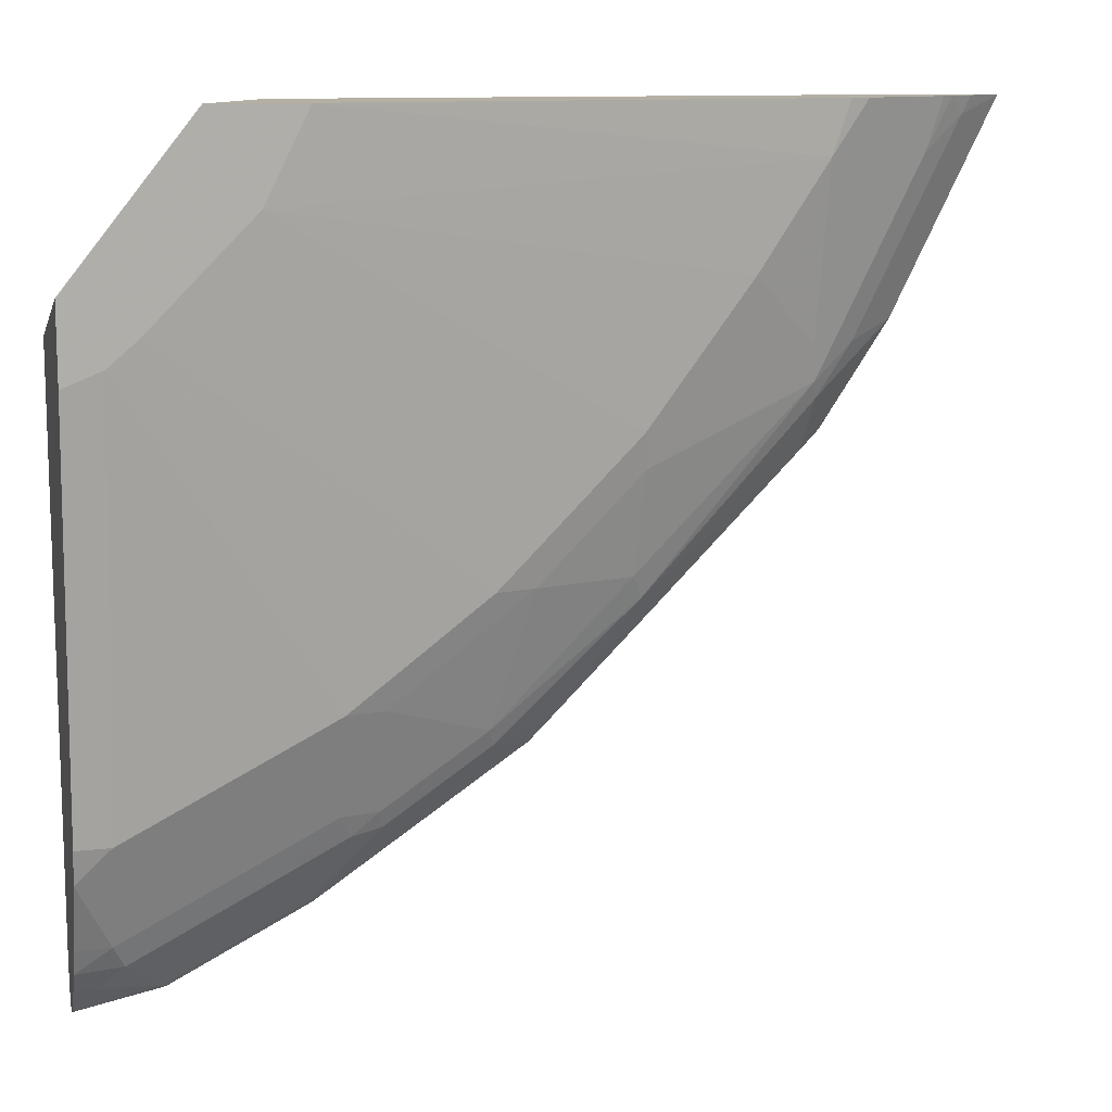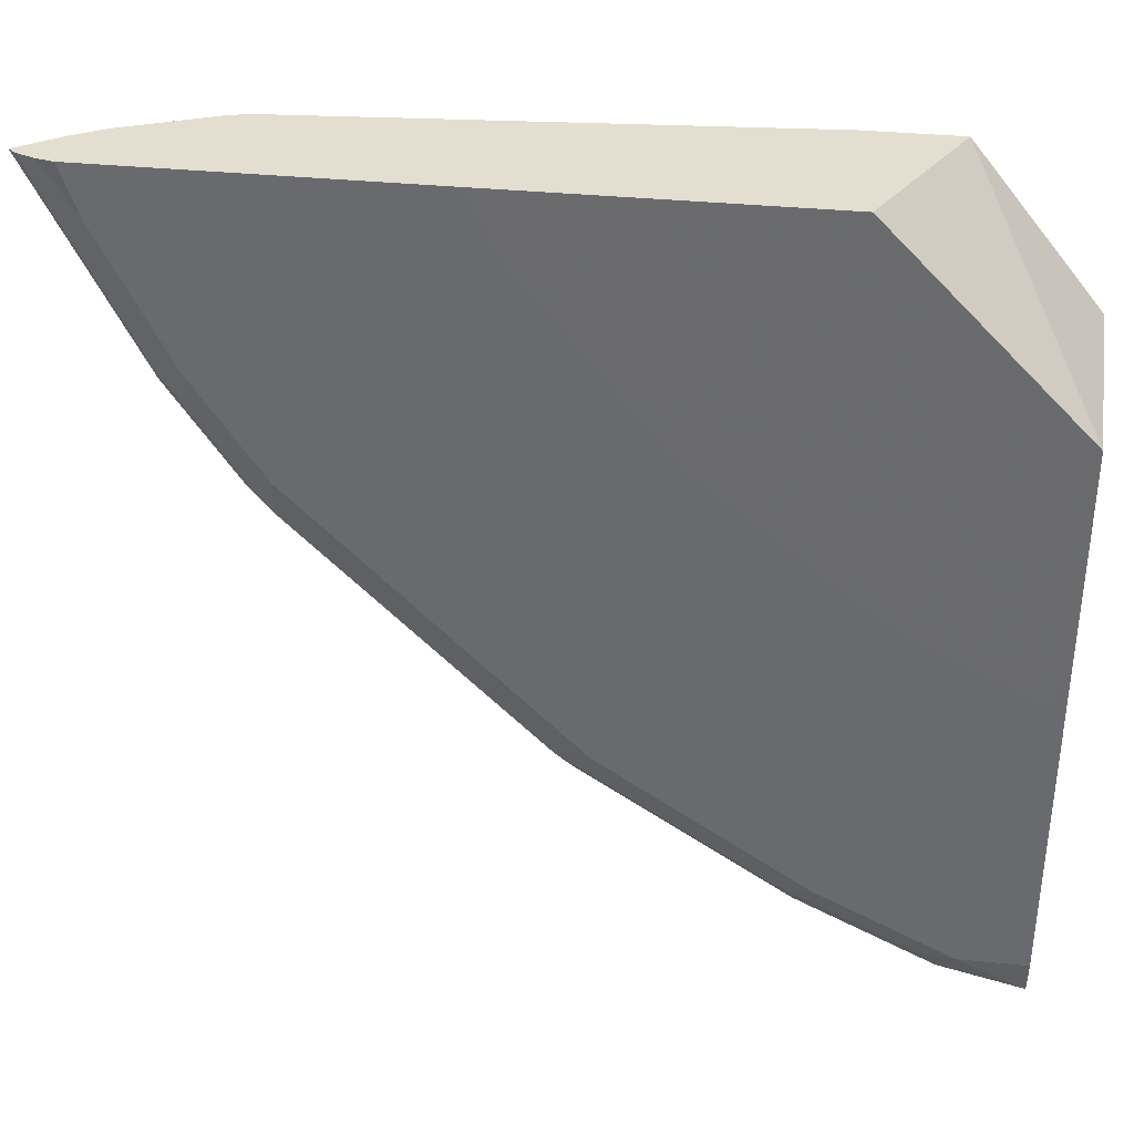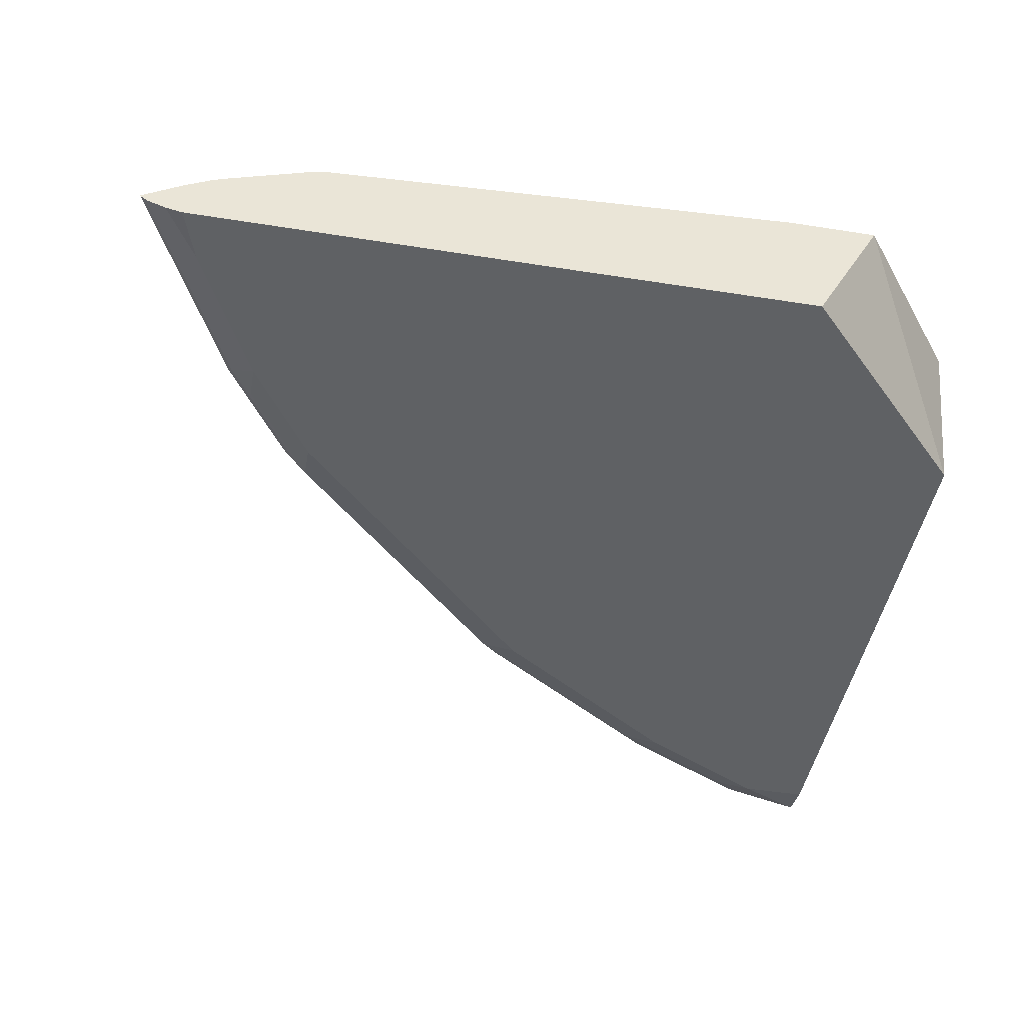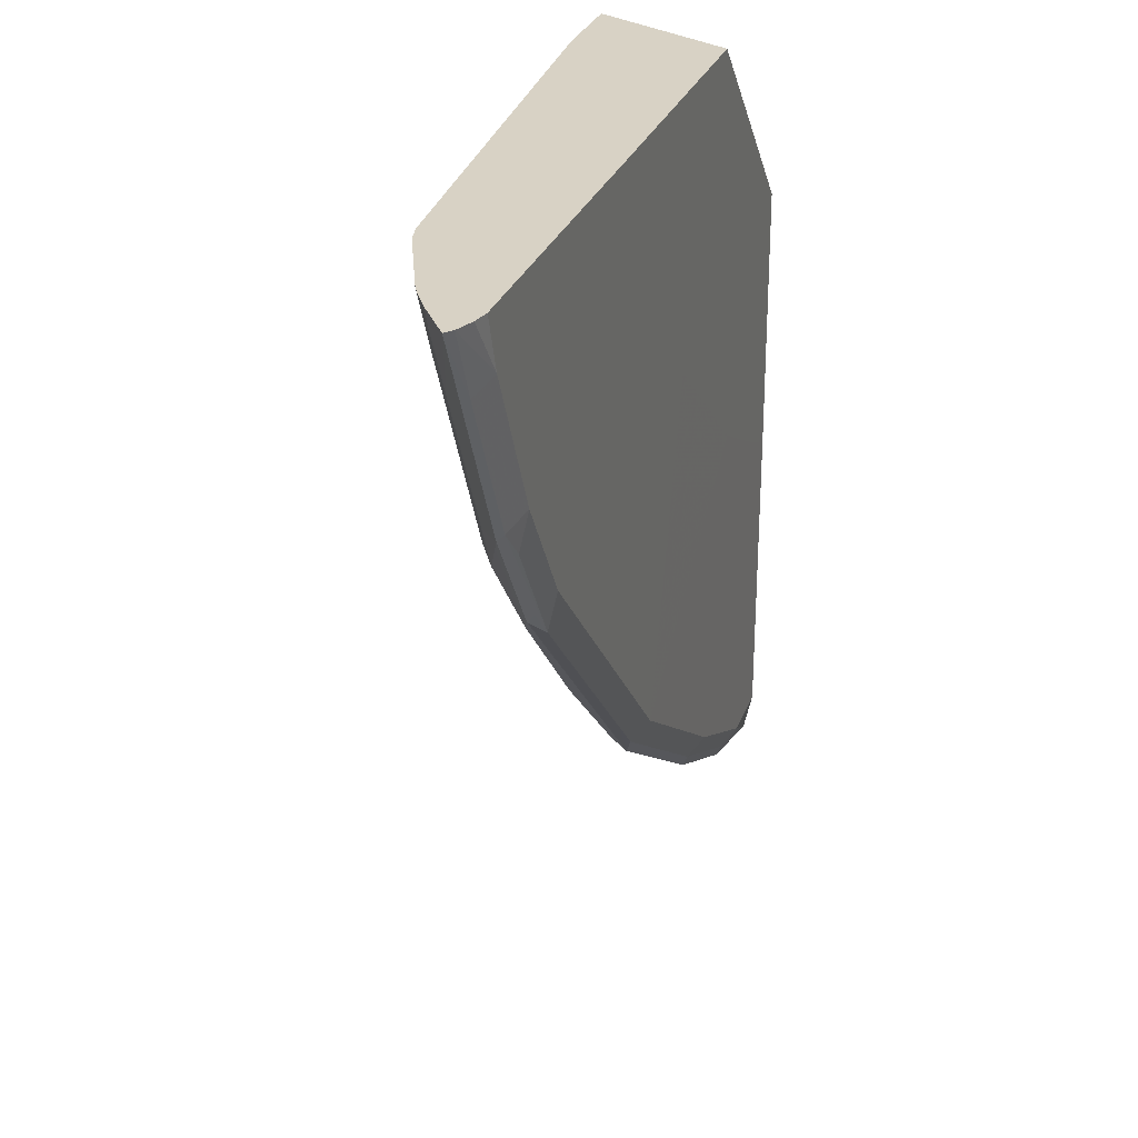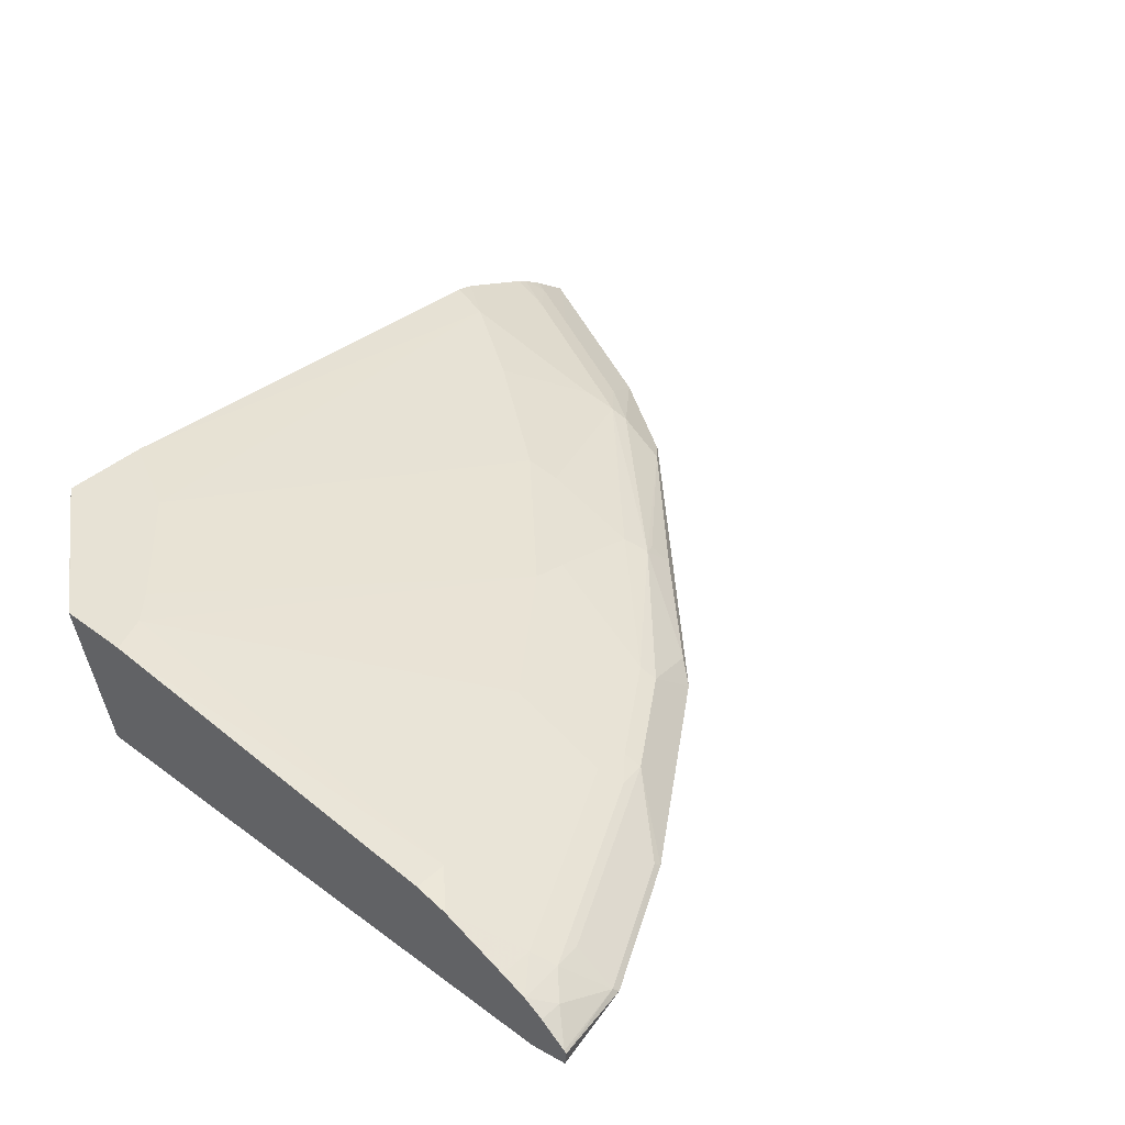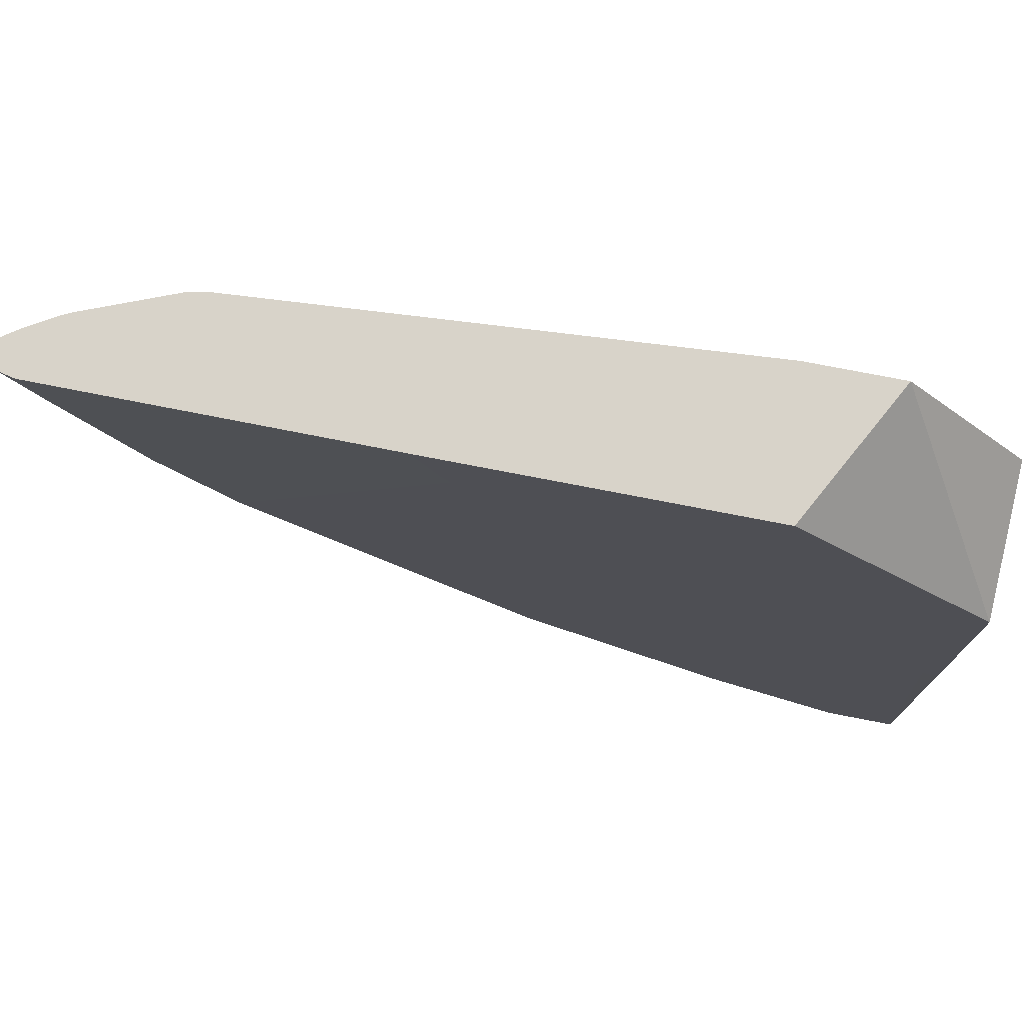
<metadata>
{"format":"obj","ext":"obj","renderer":"f3d","projection":"perspective","resolution":1024,"background":"white","views":[{"elev":11.5,"azim":164.5,"up":"+Z"},{"elev":35.8,"azim":7.4,"up":"+Z"},{"elev":-45.9,"azim":-10.3,"up":"+Y"},{"elev":27.7,"azim":-72.5,"up":"+Z"},{"elev":40.3,"azim":132.3,"up":"+Y"},{"elev":75.8,"azim":11.0,"up":"+Z"}]}
</metadata>
<code>
v -0.2839 -0.02516 -0.7598
v -0.2839 -0.02388 -0.7587
v -0.2839 -0.0331 -0.7591
v -0.3311 -0.02837 -0.7521
v -0.328 -0.02522 -0.7505
v -0.2964 -0.01261 -0.7442
v -0.2839 -0.01261 -0.7442
v -0.2839 -0.03784 -0.7379
v -0.3217 -0.03784 -0.7379
v -0.3217 -0.03153 -0.7505
v -0.3406 -0.03311 -0.7402
v -0.4163 -0.03311 -0.7024
v -0.4068 -0.02837 -0.7142
v -0.4037 -0.02522 -0.7127
v -0.3264 -0.009454 -0.7284
v -0.3091 -0.006303 -0.7315
v -0.3642 -0.009454 -0.7095
v -0.2839 -0.005878 -0.7333
v -0.2839 -0.0383 -0.571
v -0.2923 -0.03833 -0.5673
v -0.3027 -0.03833 -0.5629
v -0.3406 -0.03833 -0.544
v -0.3973 -0.03784 -0.7
v -0.473 -0.03311 -0.6646
v -0.5203 -0.02837 -0.6385
v -0.4967 -0.009454 -0.6338
v -0.4399 -0.009454 -0.6716
v -0.4021 -0.009454 -0.6906
v -0.3469 -0.006303 -0.7127
v -0.3406 -6.7e-07 -0.7
v -0.3027 -6.7e-07 -0.7189
v -0.2839 -6.7e-07 -0.7189
v -0.2839 -0.03833 -0.5471
v -0.368 -0.03833 -0.5295
v -0.4541 -0.03784 -0.6622
v -0.5109 -0.03784 -0.6244
v -0.5297 -0.03311 -0.6267
v -0.5487 -0.03311 -0.6078
v -0.5865 -0.03311 -0.57
v -0.6243 -0.03311 -0.5322
v -0.6338 -0.02837 -0.5251
v -0.6267 -0.02364 -0.5298
v -0.5321 -0.02364 -0.6244
v -0.4943 -0.004723 -0.6244
v -0.4376 -0.004723 -0.6622
v -0.5739 -0.006303 -0.5613
v -0.4225 -0.006303 -0.6748
v -0.3847 -0.006303 -0.6937
v -0.4163 -6.7e-07 -0.6622
v -0.3027 0.01891 -0.6622
v -0.3784 0.01891 -0.6244
v -0.2839 0.01469 -0.6811
v -0.2839 0.01394 -0.683
v -0.2839 -0.03833 -0.423
v -0.4626 -0.03833 -0.4539
v -0.473 -0.03833 -0.4434
v -0.6433 -0.03784 -0.492
v -0.6622 -0.03311 -0.4943
v -0.6716 -0.02837 -0.4872
v -0.6456 -0.02364 -0.5109
v -0.5865 -0.01891 -0.5676
v -0.5132 0.01418 -0.5486
v -0.4376 0.01418 -0.6054
v -0.473 -6.7e-07 -0.6244
v -0.5676 -6.7e-07 -0.5486
v -0.4163 0.01891 -0.6054
v -0.5818 -0.009454 -0.5581
v -0.6645 -0.02364 -0.492
v -0.6669 -0.009454 -0.4636
v -0.6645 -0.004723 -0.4541
v -0.3052 0.03777 -0.4305
v -0.2839 0.03777 -0.439
v -0.2839 0.01891 -0.6622
v -0.2839 0.03774 -0.3974
v -0.3523 0.03777 -0.312
v -0.3927 -0.03833 -0.312
v -0.5487 -0.03833 -0.3488
v -0.6622 -0.03784 -0.473
v -0.7 -0.03311 -0.4376
v -0.7126 -0.03153 -0.4226
v -0.6748 -0.03153 -0.4793
v -0.6763 -0.02837 -0.4825
v -0.5321 0.01418 -0.5298
v -0.5109 0.01891 -0.5298
v -0.4919 0.01891 -0.5486
v -0.5699 0.01418 -0.492
v -0.551 0.01418 -0.5109
v -0.7024 -0.02364 -0.4352
v -0.6874 -0.01261 -0.4352
v -0.7213 -0.004723 -0.3406
v -0.6622 -6.7e-07 -0.4352
v -0.3218 0.03777 -0.4163
v -0.2839 0.03777 -0.3976
v -0.4022 0.03777 -0.312
v -0.5669 -0.03833 -0.312
v -0.5535 -0.03833 -0.3416
v -0.7 -0.03784 -0.4163
v -0.7142 -0.02837 -0.4257
v -0.7505 -0.03153 -0.3469
v -0.5676 0.01891 -0.473
v -0.7253 -0.01261 -0.3595
v -0.7441 -0.01261 -0.3216
v -0.736 -0.005498 -0.312
v -0.7298 -0.002414 -0.312
v -0.6811 -6.7e-07 -0.3974
v -0.6622 0.01891 -0.3406
v -0.6243 0.01891 -0.3974
v -0.3596 0.03777 -0.3784
v -0.3879 0.03777 -0.3406
v -0.6719 0.01891 -0.312
v -0.7475 -0.03784 -0.312
v -0.7379 -0.03784 -0.3406
v -0.771 -0.02837 -0.3122
v -0.7669 -0.03184 -0.312
v -0.7708 -0.0286 -0.312
v -0.3784 0.03777 -0.3596
v -0.7494 -0.01342 -0.312
v -0.7425 -0.009342 -0.312
v -0.6823 0.0166 -0.312
v -0.3785 0.03777 -0.3593
v -0.7568 -0.03579 -0.312
v -0.7709 -0.0283 -0.312
f 70 90 105
f 65 86 87
f 65 87 83
f 66 85 71
f 68 82 98
f 68 98 88
f 68 88 69
f 69 88 89
f 69 89 70
f 70 89 101
f 70 101 90
f 70 105 91
f 75 110 119
f 71 92 108
f 71 108 116
f 71 116 120
f 71 120 109
f 71 109 94
f 71 94 75
f 71 75 93
f 71 93 72
f 71 85 92
f 74 93 75
f 75 94 110
f 65 70 86
f 75 119 104
f 70 91 86
f 62 66 63
f 46 69 70
f 62 84 85
f 46 61 67
f 46 67 68
f 46 68 69
f 75 104 103
f 46 70 65
f 47 49 48
f 49 66 51
f 50 71 72
f 50 72 73
f 50 73 52
f 50 51 71
f 51 66 71
f 54 74 75
f 54 75 76
f 56 77 78
f 56 78 57
f 58 78 79
f 58 79 80
f 58 80 81
f 58 81 82
f 58 82 59
f 59 82 68
f 59 68 60
f 60 68 61
f 61 68 67
f 62 65 83
f 62 83 84
f 62 85 66
f 75 103 118
f 88 98 89
f 75 117 122
f 91 107 100
f 92 100 108
f 94 109 106
f 94 106 110
f 95 111 112
f 95 112 96
f 96 112 97
f 99 112 114
f 99 114 115
f 99 115 113
f 100 107 116
f 100 116 108
f 91 106 107
f 101 113 102
f 102 117 118
f 102 118 103
f 104 119 106
f 104 106 105
f 106 119 110
f 106 109 120
f 106 120 116
f 106 116 107
f 111 121 112
f 112 121 114
f 113 115 122
f 45 49 47
f 102 113 117
f 91 105 106
f 90 104 105
f 90 103 104
f 113 122 117
f 75 122 115
f 75 115 114
f 75 114 121
f 75 121 111
f 75 111 95
f 75 95 76
f 77 96 78
f 78 97 79
f 78 96 97
f 79 97 80
f 80 98 82
f 80 82 81
f 80 97 112
f 80 112 99
f 80 99 113
f 80 113 98
f 83 87 84
f 84 87 100
f 84 100 92
f 84 92 85
f 86 100 87
f 86 91 100
f 89 98 113
f 89 113 101
f 90 101 102
f 90 102 103
f 75 118 117
f 45 66 49
f 17 48 29
f 45 64 63
f 5 17 15
f 6 18 7
f 6 16 18
f 8 19 20
f 8 20 9
f 9 11 10
f 9 20 21
f 9 21 22
f 9 22 23
f 9 23 12
f 45 63 66
f 12 23 35
f 5 14 17
f 12 35 24
f 13 24 25
f 13 25 26
f 13 26 27
f 13 27 14
f 14 28 17
f 14 27 28
f 15 17 16
f 16 17 29
f 16 29 30
f 16 30 31
f 16 31 18
f 17 28 48
f 12 24 13
f 18 31 32
f 5 16 6
f 4 14 5
f 1 2 7
f 1 7 18
f 1 18 32
f 1 32 53
f 1 53 52
f 1 52 73
f 1 73 72
f 1 72 93
f 1 93 74
f 1 74 54
f 1 54 33
f 1 33 19
f 5 15 16
f 1 19 8
f 1 3 4
f 1 4 5
f 1 5 2
f 2 5 6
f 2 6 7
f 3 8 9
f 3 9 10
f 3 10 4
f 4 10 11
f 4 11 12
f 4 12 13
f 4 13 14
f 1 8 3
f 19 33 20
f 9 12 11
f 20 54 76
f 30 51 50
f 31 50 52
f 31 52 53
f 31 53 32
f 34 55 36
f 34 36 35
f 36 55 56
f 36 56 57
f 36 57 40
f 36 40 39
f 36 39 38
f 36 38 37
f 30 49 51
f 40 57 78
f 40 58 41
f 20 33 54
f 41 59 60
f 41 60 42
f 42 60 61
f 42 61 43
f 43 61 46
f 44 62 63
f 44 63 64
f 44 64 45
f 44 46 65
f 44 65 62
f 40 78 58
f 30 50 31
f 41 58 59
f 29 48 49
f 29 49 30
f 20 76 95
f 20 95 96
f 20 96 77
f 20 77 56
f 20 56 55
f 20 34 22
f 20 22 21
f 22 34 23
f 23 34 35
f 24 35 36
f 24 36 37
f 24 37 25
f 20 55 34
f 25 38 39
f 27 48 28
f 25 37 38
f 27 47 48
f 27 45 47
f 26 43 46
f 26 45 27
f 26 46 44
f 26 44 45
f 25 43 26
f 25 42 43
f 25 41 42
f 25 40 41
f 25 39 40

</code>
